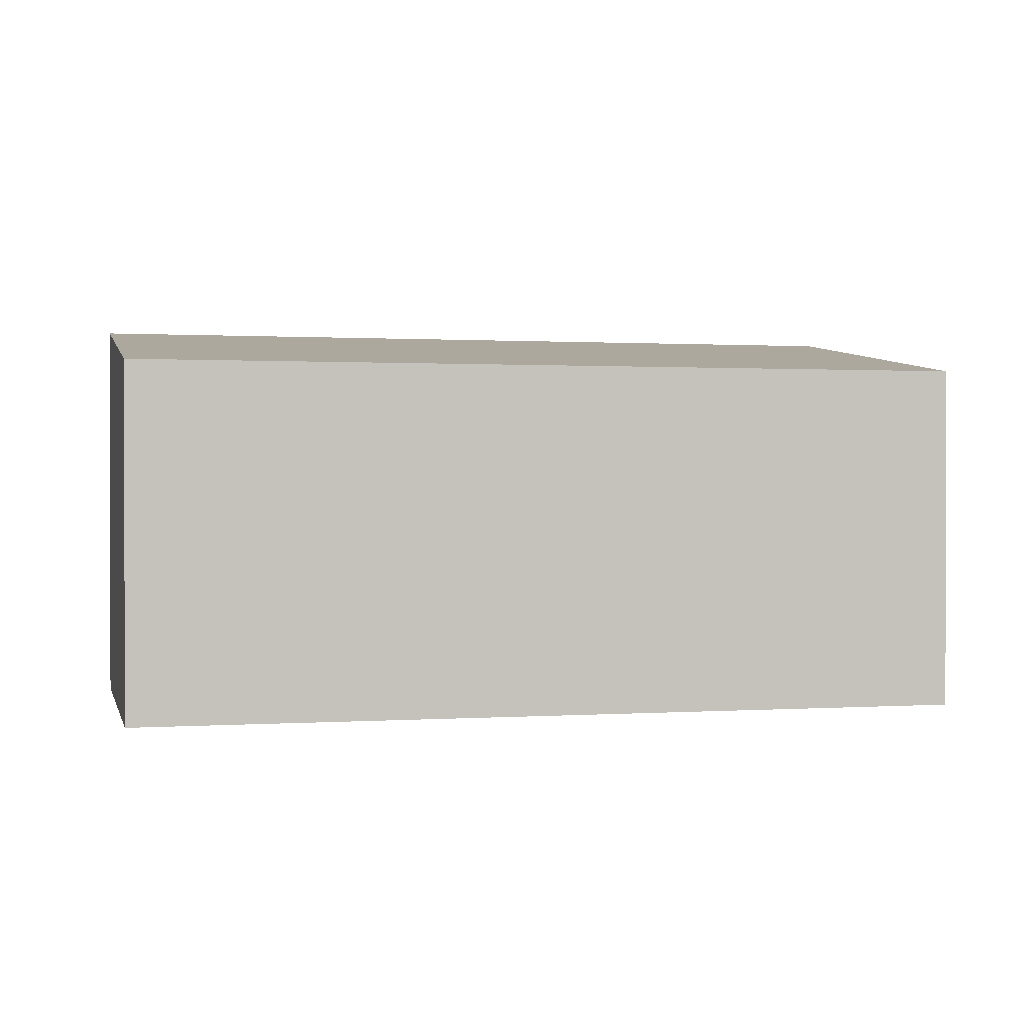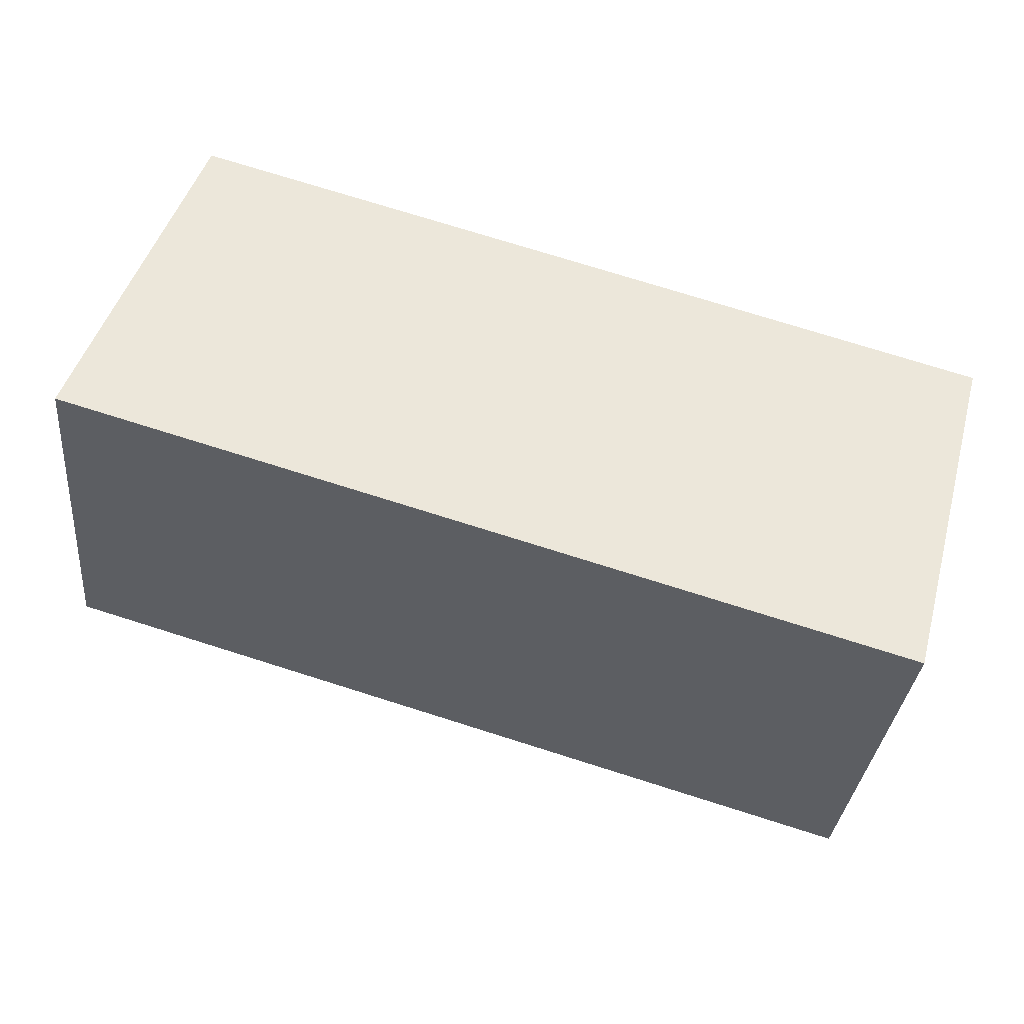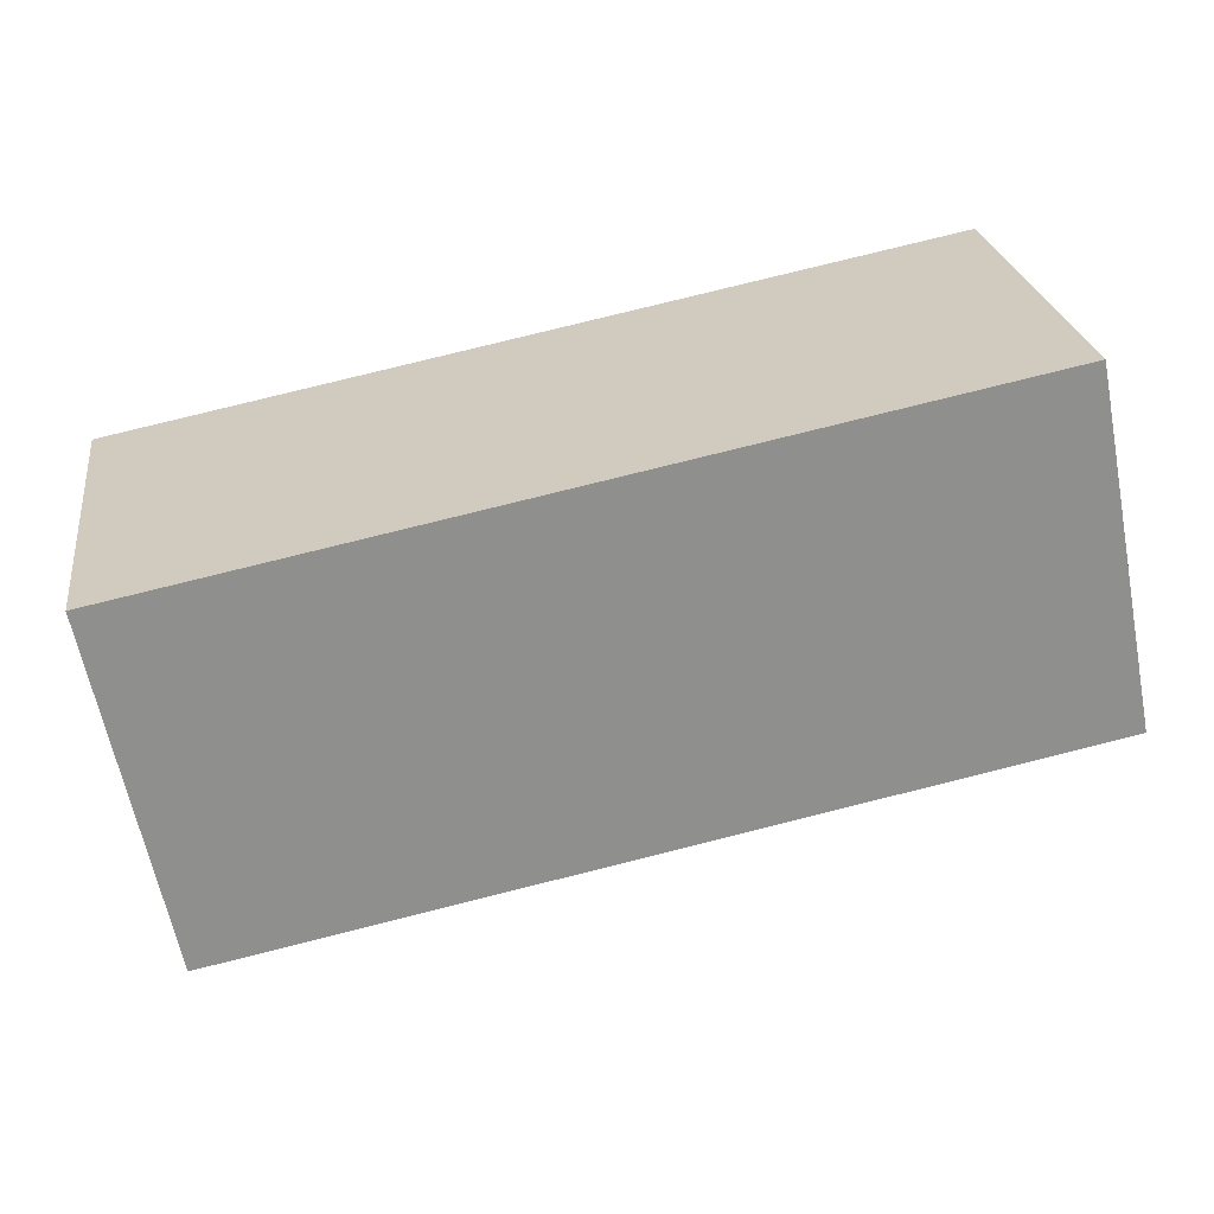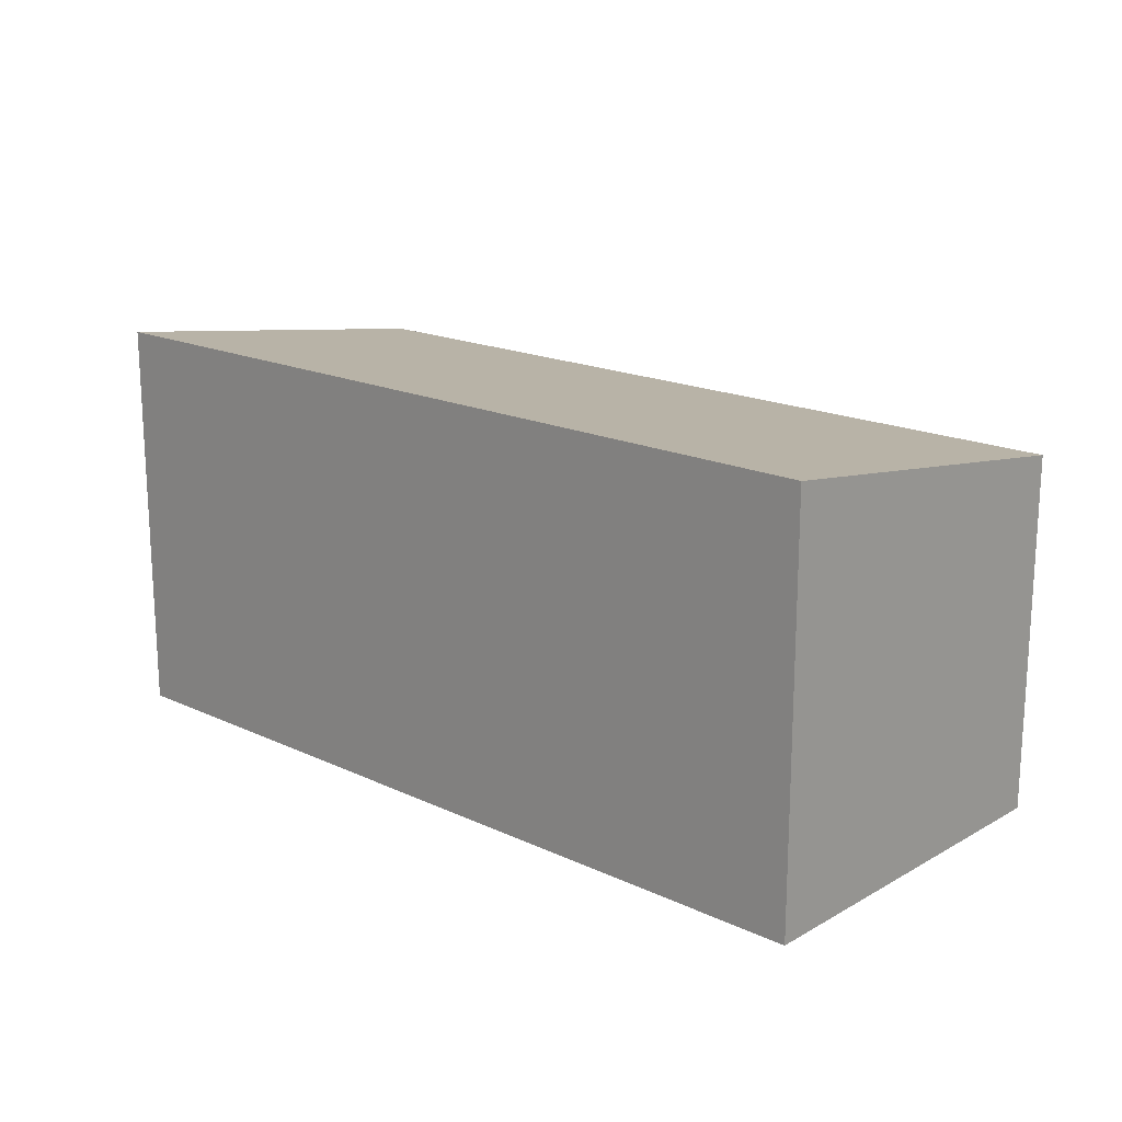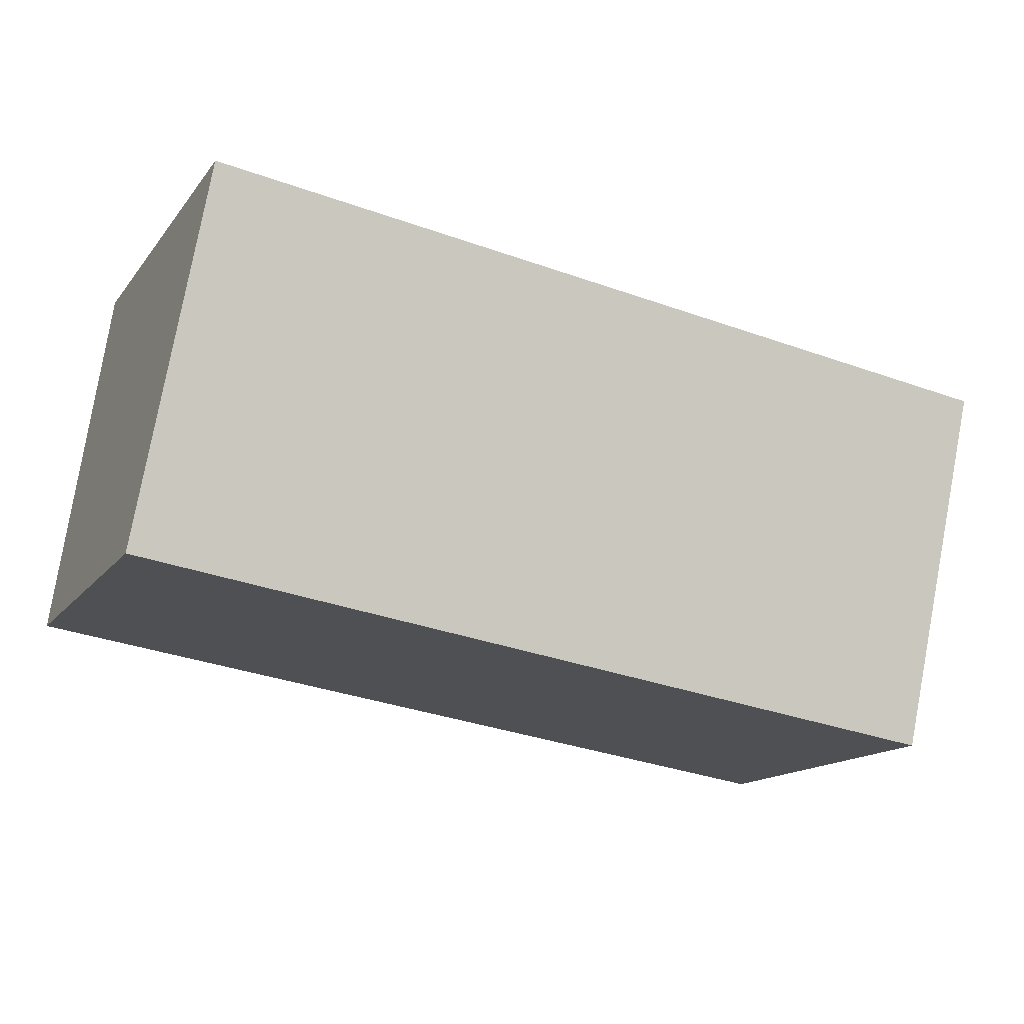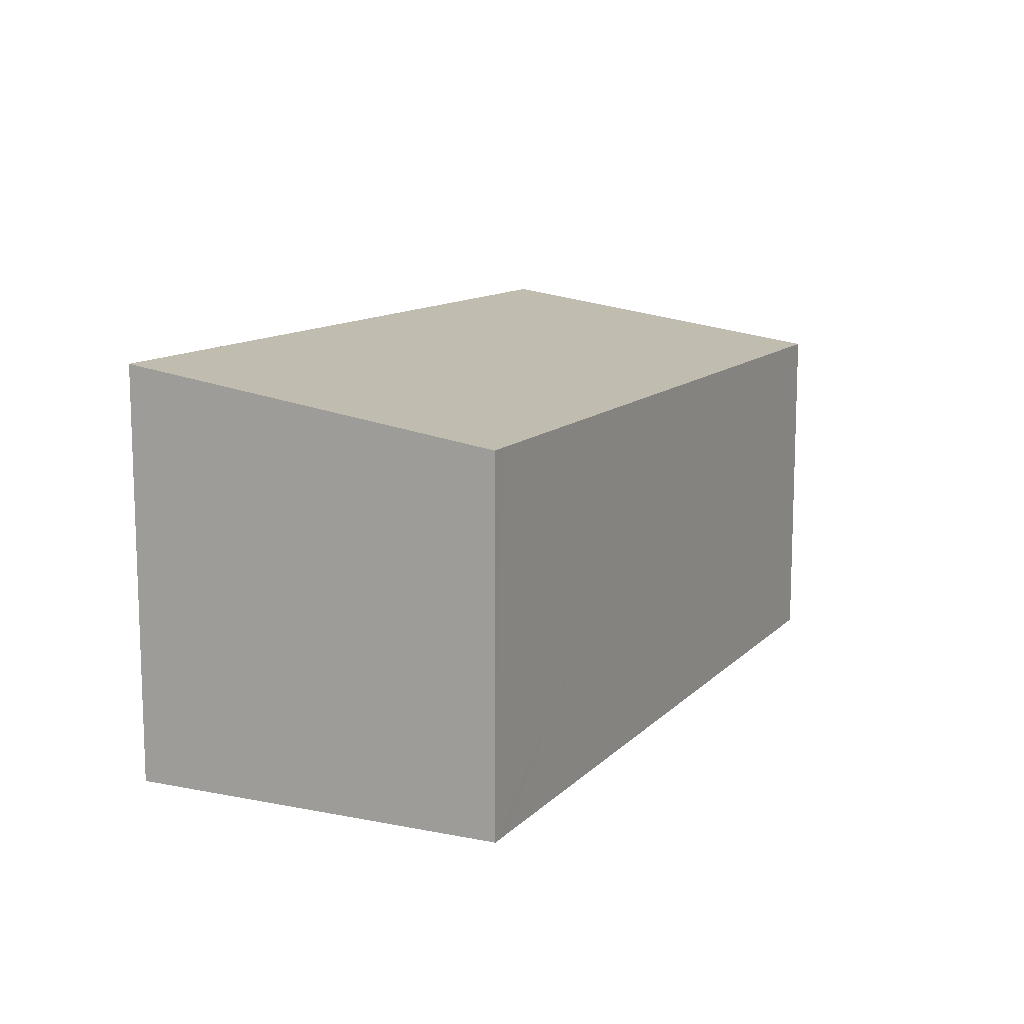
<metadata>
{"format":"obj","ext":"obj","renderer":"f3d","projection":"perspective","resolution":1024,"background":"white","views":[{"elev":0.7,"azim":158.1,"up":"+Y"},{"elev":45.8,"azim":-164.6,"up":"+Z"},{"elev":-63.1,"azim":11.2,"up":"+Z"},{"elev":17.8,"azim":34.1,"up":"+Y"},{"elev":-15.0,"azim":155.9,"up":"+Z"},{"elev":11.7,"azim":107.3,"up":"+Y"}]}
</metadata>
<code>
v  0 11.15 6.826e-16
v  12.01 9.684 -8.683
v  1.482 9.684 -10.23
v  1.703 11.15 0.25
v  12.98 11.15 1.905
v  24.23 9.684 -6.89
v  14.39 11.15 2.112
v  21.19 11.15 3.11
v  24.65 9.684 -6.828
v  23.19 11.15 3.403
v  23.19 -2.084e-16 3.403
v  24.65 4.181e-16 -6.828
v  24.23 4.219e-16 -6.89
v  12.01 5.317e-16 -8.683
v  1.482 6.263e-16 -10.23
v  0 0 0
v  1.703 -1.531e-17 0.25
v  12.98 -1.166e-16 1.905
v  14.39 -1.293e-16 2.112
v  21.19 -1.904e-16 3.11
g defaultobject
f 1 2 3
f 2 1 4
f 2 4 5
f 2 5 6
f 6 5 7
f 6 7 8
f 6 8 9
f 9 8 10
f 11 9 10
f 9 11 12
f 12 6 9
f 6 12 2
f 2 12 13
f 2 13 14
f 2 14 3
f 3 14 15
f 3 16 1
f 16 3 15
f 16 4 1
f 4 16 5
f 5 16 17
f 5 17 18
f 5 18 7
f 7 18 8
f 8 18 10
f 10 18 19
f 10 19 20
f 10 20 11
f 14 16 15
f 16 14 17
f 17 14 18
f 18 14 13
f 18 13 19
f 19 13 20
f 20 13 12
f 20 12 11

</code>
